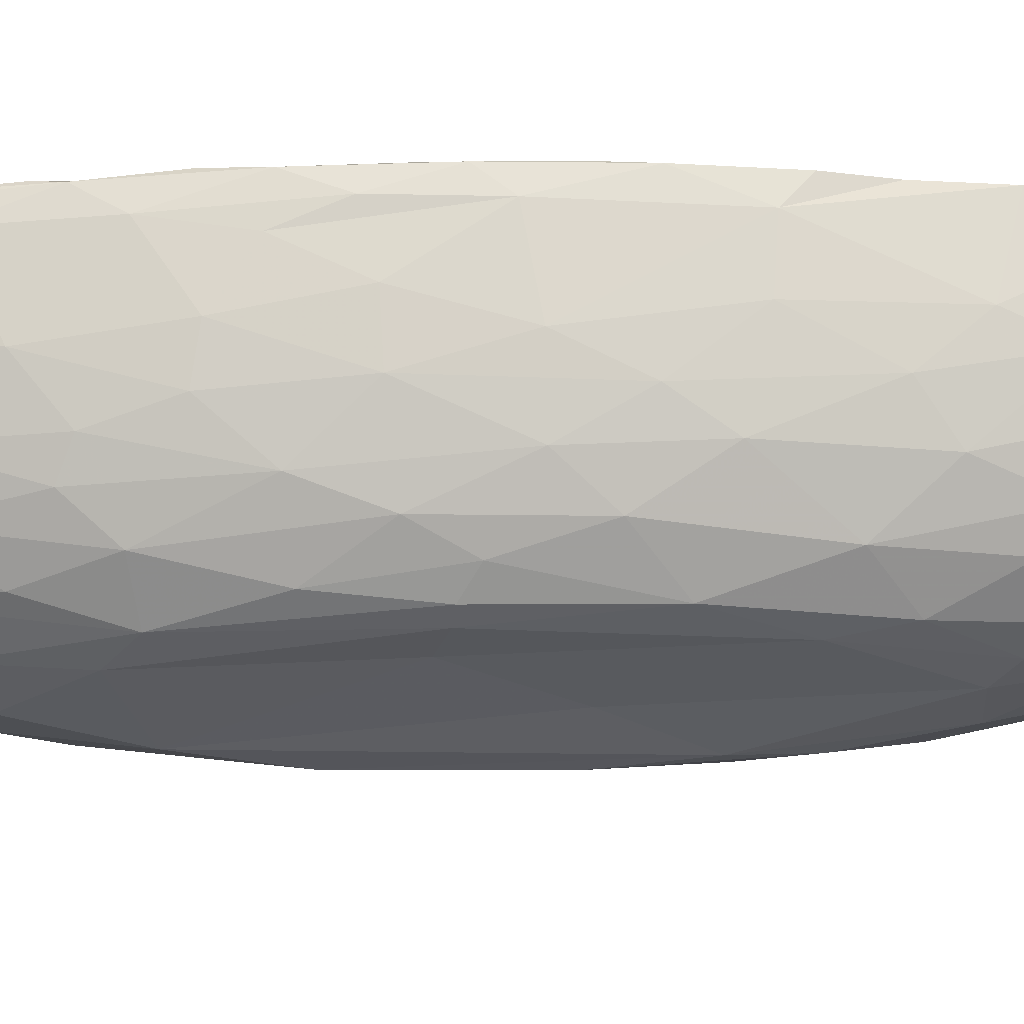
<metadata>
{"format":"obj","ext":"obj","renderer":"f3d","projection":"perspective","resolution":1024,"background":"white","views":[{"elev":-32.8,"azim":91.6,"up":"+Z"}]}
</metadata>
<code>
v -0.007819 0.1099 0.02234
v 0.002342 0.1116 0.02216
v -0.006544 0.1103 0.01992
v -0.006811 0.104 0.01224
v -0.003478 0.107 0.02064
v 0.007953 0.108 0.02227
v 0.01095 0.1046 0.02052
v 0.009887 0.1056 0.02205
v -0.01019 0.1028 0.02099
v -0.01357 0.0935 0.008134
v -0.01269 0.0974 0.01725
v 0.005571 0.1014 0.01632
v -0.01817 0.09447 0.02276
v -0.008446 0.09115 0.002467
v 0.009219 0.1017 0.02046
v -0.01667 0.09705 0.02293
v 0.01434 0.09929 0.02181
v 0.01645 0.09511 0.02208
v 0.01007 0.0964 0.01572
v -0.007137 0.08377 -0.002041
v -0.02287 0.08362 0.01846
v 0.01382 0.09442 0.02021
v -0.02208 0.08302 0.02227
v 0.01706 0.08086 0.007856
v 0.02171 0.08105 0.02195
v 0.01412 0.07041 -0.001429
v 0.01997 0.08008 0.02055
v -0.02633 0.07283 0.01919
v 0.0006911 0.07529 -0.00649
v -0.02435 0.06111 0.005206
v -0.02769 0.0604 0.01985
v -0.02684 0.0701 0.0231
v -0.02575 0.0651 0.01101
v 0.02328 0.07126 0.02173
v -0.01728 0.05082 -0.006919
v 0.02333 0.07606 0.02191
v -0.02118 0.05724 -0.001194
v 0.02375 0.06614 0.02054
v 0.01326 0.05219 -0.007636
v 0.02496 0.06651 0.02266
v 0.02663 0.06171 0.02218
v -0.02017 0.04148 -0.00615
v -0.02602 0.03999 0.001444
v -0.01282 0.02454 -0.0124
v 0.02597 0.04872 0.01081
v 0.02828 0.05157 0.02219
v -0.03176 0.03005 0.01985
v 0.02867 0.04104 0.02271
v -0.02834 0.02118 0.002374
v -0.0333 0.02479 0.01904
v -0.0336 0.03172 0.02327
v 0.02592 0.01898 0.003213
v -0.03384 0.02317 0.02443
v -0.03067 0.02499 0.01406
v 0.02939 0.0264 0.02195
v -0.0216 0.005697 -0.007926
v -0.03438 0.01058 0.02468
v 0.0105 0.0001095 -0.0124
v 0.01352 0.0005754 -0.01182
v 0.02354 0.008949 -0.001756
v 0.02804 0.008866 0.007829
v 0.03033 0.01036 0.02312
v 0.02898 0.02449 0.01946
v -0.0346 -0.003295 0.02505
v -0.02346 -0.01263 -0.00473
v 0.01449 -0.01356 -0.01056
v 0.03082 -0.002853 0.02395
v -0.02824 -0.02177 0.004454
v -0.03406 -0.01197 0.02542
v 0.02988 -0.01614 0.01733
v 0.004085 -0.03183 -0.0124
v -0.0154 -0.03661 -0.008854
v 0.009641 -0.02755 -0.01187
v 0.01946 -0.03479 -0.002683
v -0.03128 -0.04081 0.02268
v -0.004214 -0.04257 -0.01189
v -0.03183 -0.03251 0.02602
v 0.02502 -0.03912 0.008671
v -0.02966 -0.04158 0.02546
v -0.01265 -0.05441 -0.006068
v -0.01768 -0.04978 -0.00348
v -0.02992 -0.04881 0.0264
v 0.01514 -0.04898 -0.00367
v -0.02833 -0.04837 0.02308
v 0.02644 -0.05087 0.02462
v 0.02687 -0.03744 0.02175
v -0.02823 -0.05727 0.0268
v -0.02597 -0.05848 0.02394
v -0.02683 -0.05601 0.02622
v 0.0003575 -0.07113 -0.003156
v -0.02486 -0.0622 0.02352
v -0.02523 -0.06299 0.02328
v -0.02735 -0.06042 0.02693
v -0.02297 -0.07214 0.01864
v -0.02069 -0.07201 0.01237
v -0.02256 -0.07192 0.02725
v -0.02303 -0.07373 0.02141
v -0.003304 -0.07857 0.0006353
v -0.01721 -0.08121 0.01365
v 0.01874 -0.08024 0.02423
v 0.01928 -0.07856 0.02464
v -0.01469 -0.08534 0.0232
v -0.01871 -0.08276 0.02715
v -0.01311 -0.08818 0.02269
v -0.0177 -0.08563 0.0208
v -0.01198 -0.09059 0.0231
v -0.01505 -0.09289 0.02642
v 0.01357 -0.09085 0.02502
v -0.009193 -0.09159 0.02334
v -0.007369 -0.09283 0.02288
v -0.01302 -0.0955 0.02645
v 0.00287 -0.09631 0.01683
v 0.005915 -0.09299 0.02278
v -0.005264 -0.09428 0.02352
v 0.001344 -0.09793 0.01969
v -0.0108 -0.09778 0.02664
v 0.001692 -0.0949 0.02526
v -0.002397 -0.09541 0.02329
v 0.008571 -0.09732 0.02547
v -0.007804 -0.1001 0.0264
v -0.002671 -0.102 0.02545
v -0.01496 0.1025 0.02234
v -0.01056 0.09495 0.01168
v 0.02667 -0.04416 0.02485
v -0.01462 -0.08788 0.0273
v 0.01276 -0.08842 0.02648
v 0.003503 -0.09664 0.02683
v -0.003246 0.1112 0.01953
v 0.001555 0.1113 0.01994
v -0.003815 0.1118 0.02226
v -0.006325 0.1106 0.02247
v -0.01153 0.1071 0.02253
v 0.007046 0.1079 0.01964
v 0.006002 0.1094 0.02208
v 0.003096 0.1062 0.02043
v 0.004693 0.1017 0.00973
v -0.001367 0.1032 0.01575
v -0.01549 0.09645 0.02131
v -0.009959 0.09752 0.008014
v -0.01314 0.1035 0.01882
v -0.006842 0.1034 0.01774
v -0.007366 0.09923 0.01369
v -0.004037 0.09816 0.005386
v -0.0001361 0.1017 0.007946
v 0.00906 0.09725 0.009517
v 0.01513 0.09694 0.01943
v 0.00572 0.09329 0.003771
v -0.01813 0.09579 0.0194
v -0.001336 0.08879 -0.0008686
v -0.01723 0.09125 0.01856
v 0.01363 0.09122 0.01027
v -0.01866 0.0874 0.01118
v 0.01427 0.09041 0.01667
v 0.01911 0.08793 0.0194
v -0.02045 0.09194 0.02222
v -0.01373 0.07951 -0.0002278
v -0.02336 0.08292 0.02266
v -0.01655 0.0835 0.004922
v 0.01851 0.09012 0.02218
v 0.0112 0.08464 0.002586
v 0.01945 0.08826 0.02212
v -0.009919 0.07379 -0.00502
v 0.005376 0.08137 -0.002984
v -0.02075 0.08258 0.01788
v 0.02082 0.08432 0.02228
v 0.02033 0.07333 0.009604
v -0.0258 0.07044 0.02215
v -0.0186 0.07228 0.001433
v -0.0259 0.07666 0.02285
v 0.0227 0.07548 0.01847
v 0.008167 0.06509 -0.007549
v -0.0244 0.07292 0.01905
v 0.02213 0.07786 0.02188
v -0.00398 0.07104 -0.007736
v -0.02703 0.05798 0.01647
v -0.007716 0.0619 -0.009478
v -0.03114 0.05119 0.02379
v -0.0007952 0.05911 -0.01102
v -0.02891 0.06015 0.01811
v -0.02868 0.05798 0.02235
v -0.02794 0.0689 0.02292
v -0.008447 0.04812 -0.0119
v 0.02556 0.06308 0.01818
v 0.003059 0.05132 -0.01197
v 0.00576 0.0587 -0.0101
v -0.01445 0.06332 -0.00585
v 0.01642 0.05584 -0.003947
v -0.02886 0.04606 0.009451
v -0.03002 0.06009 0.02275
v -0.03156 0.04926 0.02184
v -0.0311 0.0439 0.02315
v -0.01508 0.0433 -0.009958
v 0.01984 0.0628 0.00298
v 0.009485 0.04201 -0.01167
v -0.0316 0.04474 0.02383
v -0.02783 0.04887 0.01566
v 0.02074 0.0457 -0.001289
v -0.03002 0.04665 0.01985
v 0.02356 0.057 0.007772
v -0.03178 0.04161 0.01825
v -0.001285 0.04819 -0.0124
v -0.03221 0.04296 0.02369
v -0.03241 0.03766 0.02428
v -0.01352 0.03388 -0.0119
v 0.02449 0.05275 0.01444
v -0.03273 0.02982 0.02402
v 0.02467 0.04106 0.004557
v 0.01639 0.03678 -0.008052
v -0.02971 0.03862 0.01566
v -0.02393 0.03227 -0.003432
v -0.03126 0.02518 0.01053
v 0.007525 0.03306 -0.0124
v 0.02796 0.02901 0.01038
v 0.03023 0.02961 0.0187
v -0.02402 0.01687 -0.004737
v 0.02777 0.03732 0.0185
v -0.03205 0.01692 0.01775
v 0.0131 0.0216 -0.01181
v 0.02324 0.02616 -0.001129
v -0.01836 0.02529 -0.009951
v -0.0161 0.01129 -0.0119
v 0.004465 -0.001889 -0.01173
v -0.005003 0.01246 -0.01163
v 0.03133 0.01956 0.02303
v 0.01972 0.01558 -0.006781
v -0.03159 0.005295 0.00952
v -0.03393 0.01134 0.01956
v 0.03131 0.00664 0.01963
v 0.0305 0.01953 0.0236
v -0.02723 -0.001715 -0.0001357
v -0.03362 0.01311 0.02438
v -0.01913 -0.004977 -0.009844
v -0.03455 0.01441 0.02343
v -0.03387 -0.00241 0.0197
v -0.03045 -0.008024 0.007274
v -0.03466 0.0001279 0.02408
v -0.03321 -0.001096 0.02212
v -0.03332 -0.008838 0.02476
v -0.0319 -0.01524 0.01347
v -0.0345 -0.00854 0.0243
v -0.0342 -0.001633 0.02521
v 0.0303 -0.003505 0.02375
v 0.022 -0.0145 -0.002978
v 0.03165 0.002181 0.02333
v -0.03265 -0.01676 0.02291
v 0.0312 -0.007842 0.02031
v -0.01564 -0.01368 -0.01173
v 0.02652 -0.00536 0.004186
v -0.03317 -0.01813 0.02551
v -0.03392 -0.02049 0.02476
v 0.02004 -0.004097 -0.006432
v -0.03044 -0.02667 0.0115
v 0.02914 -0.005754 0.01208
v 0.03107 -0.01518 0.02353
v -0.01033 -0.02785 -0.01236
v -0.02554 -0.02276 -0.0003438
v 0.01635 -0.02865 -0.007417
v 0.0299 -0.01201 0.02381
v -0.0315 -0.02829 0.02265
v 0.02759 -0.02149 0.009839
v 0.025 -0.02261 0.003601
v 0.02998 -0.02229 0.02437
v -0.01936 -0.026 -0.007483
v 0.02243 -0.03285 0.001259
v 0.02935 -0.02114 0.02444
v -0.03184 -0.02576 0.0249
v -0.02124 -0.03613 -0.003594
v 0.0117 -0.03972 -0.008664
v -0.02549 -0.03861 0.003305
v -0.03302 -0.02956 0.02545
v -0.01108 -0.04481 -0.009566
v 0.00325 -0.04587 -0.01086
v 0.02734 -0.0448 0.02023
v -0.02986 -0.03996 0.02263
v -0.02853 -0.04085 0.01141
v -0.0228 -0.05637 0.005921
v 0.02927 -0.034 0.02359
v -0.03068 -0.04558 0.02623
v -0.02173 -0.04871 0.0008366
v -0.02838 -0.05146 0.02643
v 0.01967 -0.04902 0.002075
v 0.02813 -0.0335 0.02448
v 0.008447 -0.05232 -0.007564
v 0.02347 -0.05065 0.01072
v -0.03024 -0.04897 0.02579
v -0.02537 -0.05775 0.01249
v -0.02923 -0.05306 0.02656
v 0.02443 -0.04431 0.01773
v -0.02709 -0.0539 0.02289
v -0.02886 -0.05576 0.02557
v -0.02639 -0.0568 0.02262
v -0.005247 -0.05852 -0.007873
v -0.02643 -0.05844 0.02328
v 0.001521 -0.05961 -0.007578
v 0.02617 -0.05359 0.02364
v 0.02521 -0.04569 0.02021
v -0.02565 -0.06045 0.02294
v 0.02419 -0.06013 0.02034
v -0.02448 -0.06711 0.02694
v -0.02789 -0.05804 0.02235
v 0.02266 -0.0593 0.02296
v 0.02133 -0.06268 0.0209
v -0.02449 -0.06418 0.02598
v 0.01471 -0.06598 0.002895
v 0.01961 -0.06264 0.008821
v -0.01729 -0.073 0.007101
v -0.02492 -0.07028 0.02617
v 0.00854 -0.06651 -0.002402
v -0.01628 -0.06331 0.0003453
v -0.008565 -0.07049 -0.001904
v 0.01715 -0.07387 0.01262
v 0.02257 -0.06883 0.02398
v 0.003058 -0.07856 0.001101
v 0.008877 -0.07721 0.003382
v 0.01913 -0.07702 0.02055
v -0.02043 -0.07574 0.02677
v 0.01226 -0.08139 0.009997
v -0.02386 -0.0739 0.02292
v -0.02201 -0.07614 0.02704
v 0.0192 -0.07198 0.02458
v -0.01918 -0.08549 0.02282
v -0.01758 -0.08042 0.02411
v -0.02255 -0.07733 0.0259
v -0.007356 -0.08307 0.004674
v 0.01216 -0.086 0.02259
v 0.01947 -0.07458 0.02423
v 0.01999 -0.07641 0.02411
v 0.01983 -0.07481 0.0254
v -0.01171 -0.08076 0.006065
v 0.0192 -0.07636 0.02423
v 0.01937 -0.07739 0.02241
v -0.0152 -0.08566 0.02668
v -0.01805 -0.08803 0.02648
v -0.01388 -0.0869 0.02329
v -0.01986 -0.08335 0.02583
v -0.01036 -0.0889 0.01117
v -0.01376 -0.08678 0.02173
v 0.01238 -0.08667 0.02601
v 0.008793 -0.09073 0.01544
v -0.003513 -0.08944 0.00785
v 0.000575 -0.08976 0.008298
v -0.01103 -0.0907 0.02261
v -0.01183 -0.08968 0.02265
v -0.01227 -0.08871 0.02377
v -0.01131 -0.09024 0.02317
v -0.01126 -0.09215 0.0231
v 0.01323 -0.09002 0.0219
v -0.01265 -0.08913 0.02308
v -0.01054 -0.09048 0.0237
v 0.00549 -0.08939 0.01019
v -0.008969 -0.09226 0.02153
v -0.009925 -0.09265 0.02295
v -0.005497 -0.09683 0.01738
v -0.008497 -0.09257 0.02276
v -0.01206 -0.09339 0.02
v 0.007665 -0.09451 0.01958
v -0.008976 -0.09385 0.02302
v -0.01317 -0.09276 0.02739
v 0.007891 -0.09139 0.02575
v -0.0001536 -0.09373 0.02138
v -0.01415 -0.09351 0.02309
v -0.002447 -0.09498 0.02401
v 0.004713 -0.09483 0.02668
v -0.001508 -0.0972 0.01657
v 0.002317 -0.09484 0.02259
v -0.005042 -0.09808 0.01991
v 0.00448 -0.09993 0.0229
v -0.009273 -0.09855 0.02299
v -0.009443 -0.09874 0.02645
v 0.004884 -0.09875 0.02677
v -0.00356 -0.1013 0.02299
v -0.003398 -0.1013 0.02659
v 0.004029 -0.1005 0.02556
v -0.03153 -0.0417 0.02579
v -0.02952 0.03322 0.01417
v -0.009568 0.1088 0.02244
v -0.01532 0.09956 0.02239
v -0.01747 0.0982 0.02213
v -0.0003315 0.1122 0.02245
v -0.02054 0.09002 0.02254
v -0.02338 0.08423 0.02175
v 0.01695 0.003129 -0.009416
v -0.03314 0.03655 0.02411
v -0.02104 0.0778 0.008096
v 0.02475 -0.05867 0.025
v 0.02915 -0.02904 0.02423
v 0.02842 -0.03755 0.02439
v 0.02023 -0.07116 0.02558
v 0.02464 -0.05427 0.02488
v 0.00886 -0.09481 0.02664
v 0.02235 -0.06383 0.02548
v -0.002705 -0.09794 0.02737
v -0.0017 -0.09636 0.02693
v 0.02225 -0.06777 0.02534
v -0.0271 -0.06299 0.02641
v -0.01839 -0.08024 0.02686
v 0.015 -0.08686 0.02605
v 0.01727 -0.08022 0.02598
v 0.0202 -0.07494 0.02517
v 0.01475 -0.08381 0.02629
v -0.006358 -0.0949 0.02699
v -0.0103 -0.09203 0.02699
v -0.004832 -0.09842 0.02709
v 0.0002327 -0.09924 0.02703
v 0.0174 -0.0773 0.02565
v 0.03117 0.01431 0.02344
v 0.02951 -0.02816 0.01974
v -0.025 -0.06243 0.0228
v 0.01922 -0.07639 0.0255
v 0.03044 0.03308 0.02259
v 0.01868 -0.07446 0.02546
f 131 130 3
f 128 3 130
f 130 379 128
f 128 379 129
f 3 1 131
f 129 379 2
f 140 376 3
f 376 1 3
f 5 379 130
f 134 129 2
f 4 128 144
f 3 128 4
f 3 4 140
f 5 131 9
f 129 134 133
f 6 133 134
f 129 144 128
f 129 133 136
f 9 1 376
f 140 122 132
f 136 144 129
f 139 140 4
f 5 141 137
f 7 133 8
f 4 144 143
f 10 140 139
f 12 135 137
f 7 136 133
f 5 9 141
f 122 140 148
f 148 378 122
f 139 4 143
f 142 137 141
f 9 11 141
f 9 377 138
f 136 7 145
f 11 142 141
f 135 12 15
f 11 9 138
f 8 6 15
f 142 11 123
f 14 139 143
f 145 147 136
f 148 140 10
f 12 22 15
f 136 147 144
f 10 139 14
f 151 145 7
f 138 150 11
f 22 12 19
f 378 148 155
f 16 13 138
f 144 149 143
f 14 143 149
f 146 7 17
f 147 149 144
f 148 10 152
f 151 7 146
f 15 22 8
f 20 14 149
f 147 145 160
f 10 158 152
f 148 21 155
f 23 150 138
f 138 13 23
f 149 147 163
f 20 156 14
f 14 156 10
f 21 148 152
f 19 153 22
f 21 381 155
f 156 158 10
f 160 145 151
f 384 152 158
f 150 23 164
f 380 157 23
f 154 146 18
f 160 163 147
f 154 18 159
f 162 156 20
f 151 146 24
f 154 24 146
f 159 18 22
f 149 163 29
f 384 21 152
f 159 22 27
f 154 159 161
f 174 20 149
f 156 168 158
f 160 151 24
f 28 169 381
f 168 384 158
f 172 164 23
f 153 27 22
f 381 21 28
f 161 165 154
f 29 174 149
f 28 21 384
f 24 26 160
f 24 154 166
f 25 154 165
f 174 162 20
f 165 159 27
f 26 163 160
f 33 28 384
f 186 156 162
f 170 166 154
f 154 25 170
f 167 172 23
f 25 165 27
f 162 174 176
f 171 163 26
f 384 168 30
f 28 181 169
f 32 169 181
f 169 32 23
f 23 32 167
f 171 29 163
f 168 156 186
f 186 37 168
f 384 30 33
f 31 172 167
f 31 167 180
f 28 189 181
f 173 25 27
f 178 174 29
f 186 162 176
f 24 193 26
f 179 189 28
f 32 181 177
f 166 193 24
f 28 33 179
f 177 167 32
f 178 29 185
f 171 185 29
f 34 173 27
f 174 178 176
f 31 175 172
f 180 167 177
f 36 173 34
f 186 35 37
f 170 199 166
f 183 36 41
f 33 30 188
f 188 179 33
f 184 178 185
f 176 178 182
f 26 193 187
f 183 199 170
f 179 190 189
f 40 41 36
f 26 39 171
f 187 39 26
f 166 199 193
f 184 201 178
f 186 176 192
f 185 171 194
f 200 190 179
f 178 201 182
f 182 192 176
f 192 35 186
f 198 31 180
f 180 177 191
f 30 37 43
f 194 184 185
f 171 39 194
f 42 37 35
f 179 188 200
f 198 175 31
f 190 177 189
f 41 40 46
f 210 43 37
f 193 199 197
f 45 199 183
f 209 175 198
f 195 191 177
f 204 192 182
f 43 188 30
f 41 46 183
f 177 190 202
f 42 35 192
f 210 37 42
f 197 199 207
f 195 177 202
f 183 46 45
f 38 205 46
f 46 40 38
f 201 44 182
f 208 194 39
f 201 184 212
f 39 187 208
f 202 191 195
f 208 187 197
f 204 182 44
f 212 184 194
f 202 383 203
f 191 202 203
f 188 43 49
f 205 216 46
f 202 190 383
f 223 44 201
f 42 192 220
f 45 207 199
f 188 211 200
f 47 209 198
f 191 47 198
f 203 206 191
f 46 214 45
f 190 200 51
f 190 51 383
f 188 49 211
f 207 45 213
f 47 191 206
f 383 206 203
f 212 194 218
f 192 204 220
f 42 220 210
f 49 43 210
f 218 194 208
f 375 209 54
f 211 50 200
f 197 207 219
f 54 209 47
f 45 214 213
f 54 47 217
f 46 216 55
f 216 63 55
f 217 47 206
f 48 46 55
f 210 220 215
f 225 208 219
f 53 51 233
f 231 206 53
f 213 52 207
f 51 50 233
f 221 220 204
f 201 212 222
f 233 50 227
f 206 231 217
f 44 221 204
f 223 201 222
f 215 220 56
f 218 208 225
f 219 207 52
f 226 211 49
f 48 55 410
f 57 53 233
f 56 220 221
f 211 227 50
f 410 224 214
f 53 57 231
f 49 215 230
f 226 227 211
f 55 229 410
f 58 222 212
f 213 61 52
f 212 218 58
f 225 382 218
f 225 219 60
f 224 410 229
f 52 60 219
f 234 227 226
f 228 214 224
f 221 232 56
f 59 218 382
f 49 230 226
f 231 237 217
f 233 236 57
f 62 229 55
f 382 225 251
f 215 56 230
f 61 213 214
f 44 247 221
f 235 226 230
f 62 55 63
f 58 218 59
f 228 61 214
f 231 238 237
f 221 247 232
f 225 60 251
f 60 52 248
f 236 233 227
f 44 223 255
f 61 248 52
f 224 244 228
f 236 241 57
f 57 241 231
f 65 230 56
f 231 241 238
f 255 247 44
f 232 65 56
f 236 234 240
f 236 64 241
f 234 226 239
f 64 236 240
f 406 244 224
f 60 243 251
f 406 62 244
f 228 253 61
f 382 66 59
f 239 226 235
f 238 245 237
f 66 382 251
f 60 248 243
f 61 253 248
f 67 62 242
f 244 62 67
f 69 238 241
f 263 65 232
f 235 230 68
f 255 223 222
f 73 58 59
f 68 230 256
f 247 263 232
f 239 250 234
f 69 249 238
f 230 65 256
f 228 70 253
f 250 240 234
f 69 240 250
f 58 73 71
f 59 66 73
f 70 228 246
f 246 244 254
f 266 245 238
f 69 250 249
f 68 252 235
f 67 254 244
f 58 71 222
f 261 243 248
f 239 235 252
f 250 239 252
f 242 254 67
f 249 266 238
f 66 251 257
f 267 256 65
f 263 267 65
f 260 248 253
f 270 249 250
f 257 251 243
f 70 260 253
f 254 242 258
f 261 248 260
f 255 72 247
f 265 258 242
f 245 266 259
f 77 249 270
f 247 72 263
f 261 264 243
f 73 66 257
f 267 269 256
f 254 258 265
f 75 250 252
f 71 255 222
f 264 74 243
f 72 255 271
f 252 68 275
f 246 407 70
f 257 243 74
f 68 269 275
f 266 79 259
f 270 250 75
f 77 266 249
f 261 260 78
f 70 407 260
f 277 254 262
f 76 271 255
f 263 72 267
f 77 270 374
f 76 255 71
f 257 268 73
f 254 277 407
f 267 279 269
f 261 78 264
f 75 252 275
f 407 78 260
f 77 79 266
f 72 81 267
f 265 86 282
f 270 75 374
f 71 73 272
f 283 272 73
f 268 283 73
f 276 269 279
f 76 71 272
f 268 257 83
f 279 267 81
f 277 273 407
f 83 257 74
f 281 74 264
f 269 286 275
f 285 374 75
f 79 84 274
f 81 72 80
f 374 285 278
f 79 77 280
f 278 280 77
f 271 76 292
f 72 271 80
f 278 82 280
f 283 268 83
f 83 74 281
f 78 407 273
f 294 76 272
f 279 81 309
f 288 296 86
f 89 79 280
f 78 281 264
f 84 79 89
f 76 294 292
f 286 300 275
f 78 273 284
f 75 275 300
f 86 124 282
f 277 387 85
f 271 292 80
f 274 84 289
f 289 84 89
f 290 285 300
f 295 277 85
f 284 281 78
f 290 87 280
f 285 290 287
f 287 290 280
f 294 272 283
f 309 276 279
f 273 277 295
f 81 80 309
f 88 293 291
f 87 89 280
f 283 83 308
f 308 83 304
f 296 301 86
f 86 389 124
f 293 297 291
f 86 301 389
f 289 89 303
f 87 93 89
f 308 294 283
f 292 310 80
f 284 305 281
f 88 297 293
f 297 88 91
f 88 303 91
f 87 290 93
f 306 276 309
f 304 281 305
f 302 296 288
f 91 92 297
f 295 298 273
f 301 296 302
f 297 92 408
f 300 395 290
f 93 290 395
f 299 303 89
f 93 299 89
f 309 80 310
f 94 300 286
f 318 395 300
f 90 292 294
f 273 298 284
f 97 318 300
f 306 95 276
f 298 305 284
f 97 300 94
f 98 292 90
f 294 308 90
f 312 298 295
f 389 301 391
f 98 310 292
f 306 99 95
f 286 95 94
f 395 318 307
f 299 96 303
f 385 312 295
f 96 299 307
f 308 313 90
f 308 304 314
f 394 312 385
f 316 303 96
f 329 309 310
f 306 309 329
f 311 304 305
f 318 323 307
f 314 304 317
f 302 320 301
f 320 391 301
f 311 305 315
f 317 304 311
f 94 95 99
f 98 90 313
f 329 336 306
f 336 99 306
f 103 396 316
f 324 310 98
f 94 105 97
f 321 335 318
f 335 323 318
f 316 396 322
f 394 399 312
f 319 323 335
f 94 99 105
f 97 321 318
f 399 100 312
f 105 321 97
f 98 313 340
f 405 320 325
f 326 328 327
f 98 340 324
f 341 313 350
f 350 313 314
f 336 329 324
f 101 330 331
f 333 103 335
f 341 340 313
f 347 317 311
f 315 347 311
f 322 396 102
f 340 336 324
f 314 317 350
f 102 334 337
f 102 344 334
f 333 335 321
f 405 325 338
f 396 332 102
f 355 99 336
f 355 105 99
f 104 334 344
f 333 125 103
f 355 321 105
f 344 332 402
f 339 350 317
f 317 347 339
f 355 361 321
f 343 348 106
f 343 106 344
f 344 345 343
f 343 345 342
f 349 345 344
f 344 402 349
f 333 321 107
f 125 333 107
f 402 332 125
f 345 346 342
f 106 348 346
f 345 106 346
f 346 349 342
f 106 345 349
f 100 347 315
f 341 364 340
f 346 352 349
f 346 357 352
f 349 109 352
f 338 325 113
f 108 347 100
f 358 125 107
f 364 341 112
f 340 353 336
f 356 339 347
f 109 110 354
f 110 109 401
f 349 401 109
f 361 111 107
f 349 402 401
f 107 111 358
f 364 353 340
f 341 350 112
f 336 353 355
f 359 113 117
f 113 359 338
f 116 358 111
f 339 112 350
f 353 366 355
f 356 112 339
f 368 355 366
f 118 365 360
f 118 114 362
f 118 362 117
f 361 368 111
f 401 362 114
f 401 114 110
f 363 359 117
f 119 108 390
f 367 356 347
f 365 118 117
f 119 347 108
f 111 368 116
f 362 401 117
f 364 366 353
f 112 115 364
f 356 115 112
f 364 115 366
f 116 368 369
f 393 363 117
f 356 367 115
f 366 371 368
f 347 119 367
f 368 120 369
f 120 401 369
f 115 371 366
f 368 371 120
f 119 390 370
f 120 371 121
f 367 119 373
f 120 121 403
f 370 373 119
f 390 127 370
f 367 121 371
f 121 367 373
f 372 121 373
f 372 403 121
f 312 100 315
f 329 310 324
f 278 77 374
f 131 1 9
f 5 130 131
f 13 16 378
f 378 16 122
f 9 132 377
f 34 40 36
f 379 5 135
f 2 135 134
f 6 134 135
f 15 6 135
f 122 377 132
f 13 155 380
f 23 13 380
f 8 22 17
f 18 17 22
f 23 157 169
f 381 169 157
f 155 157 380
f 381 157 155
f 165 161 159
f 132 9 376
f 135 2 379
f 138 377 16
f 122 16 377
f 40 34 38
f 13 378 155
f 197 187 193
f 304 83 281
f 276 95 286
f 224 229 406
f 208 197 219
f 68 256 269
f 210 215 49
f 82 278 285
f 82 287 280
f 285 287 82
f 269 276 286
f 30 168 37
f 305 298 315
f 308 314 313
f 383 51 206
f 177 181 189
f 53 206 51
f 64 69 241
f 240 69 64
f 399 394 388
f 373 370 127
f 389 385 85
f 85 385 295
f 262 265 386
f 277 262 386
f 282 386 265
f 277 386 282
f 282 387 277
f 124 387 282
f 85 387 124
f 320 388 391
f 85 124 389
f 108 397 126
f 402 125 358
f 391 385 389
f 385 391 394
f 400 405 338
f 404 393 392
f 401 393 117
f 338 359 363
f 96 307 319
f 307 323 319
f 395 299 93
f 391 388 394
f 404 392 372
f 299 395 307
f 320 405 388
f 405 399 388
f 399 405 398
f 335 103 319
f 103 125 396
f 125 332 396
f 126 397 400
f 108 100 397
f 100 399 397
f 399 398 397
f 126 400 338
f 390 108 126
f 126 363 390
f 363 127 390
f 363 393 404
f 319 103 96
f 402 358 116
f 372 373 404
f 393 403 392
f 103 316 96
f 369 401 116
f 401 402 116
f 401 403 393
f 401 120 403
f 403 372 392
f 400 397 398
f 400 398 405
f 365 117 113
f 62 406 229
f 140 132 376
f 135 5 137
f 8 133 6
f 17 18 146
f 170 36 183
f 27 38 34
f 209 196 175
f 236 227 234
f 228 244 246
f 246 254 407
f 91 408 92
f 312 315 298
f 107 321 361
f 363 404 127
f 363 126 338
f 373 127 404
f 180 191 198
f 88 291 289
f 88 289 303
f 328 101 327
f 328 409 101
f 262 254 265
f 274 259 79
f 300 285 75
f 326 411 328
f 411 409 328
f 355 368 361
f 367 371 115
f 330 101 409
f 50 51 200
f 330 411 326
f 330 326 327
f 327 331 330
f 102 332 344
f 109 354 351
f 101 331 327
f 330 409 411
f 7 8 17
f 170 173 36
f 173 170 25
f 410 214 48
f 46 48 214

</code>
